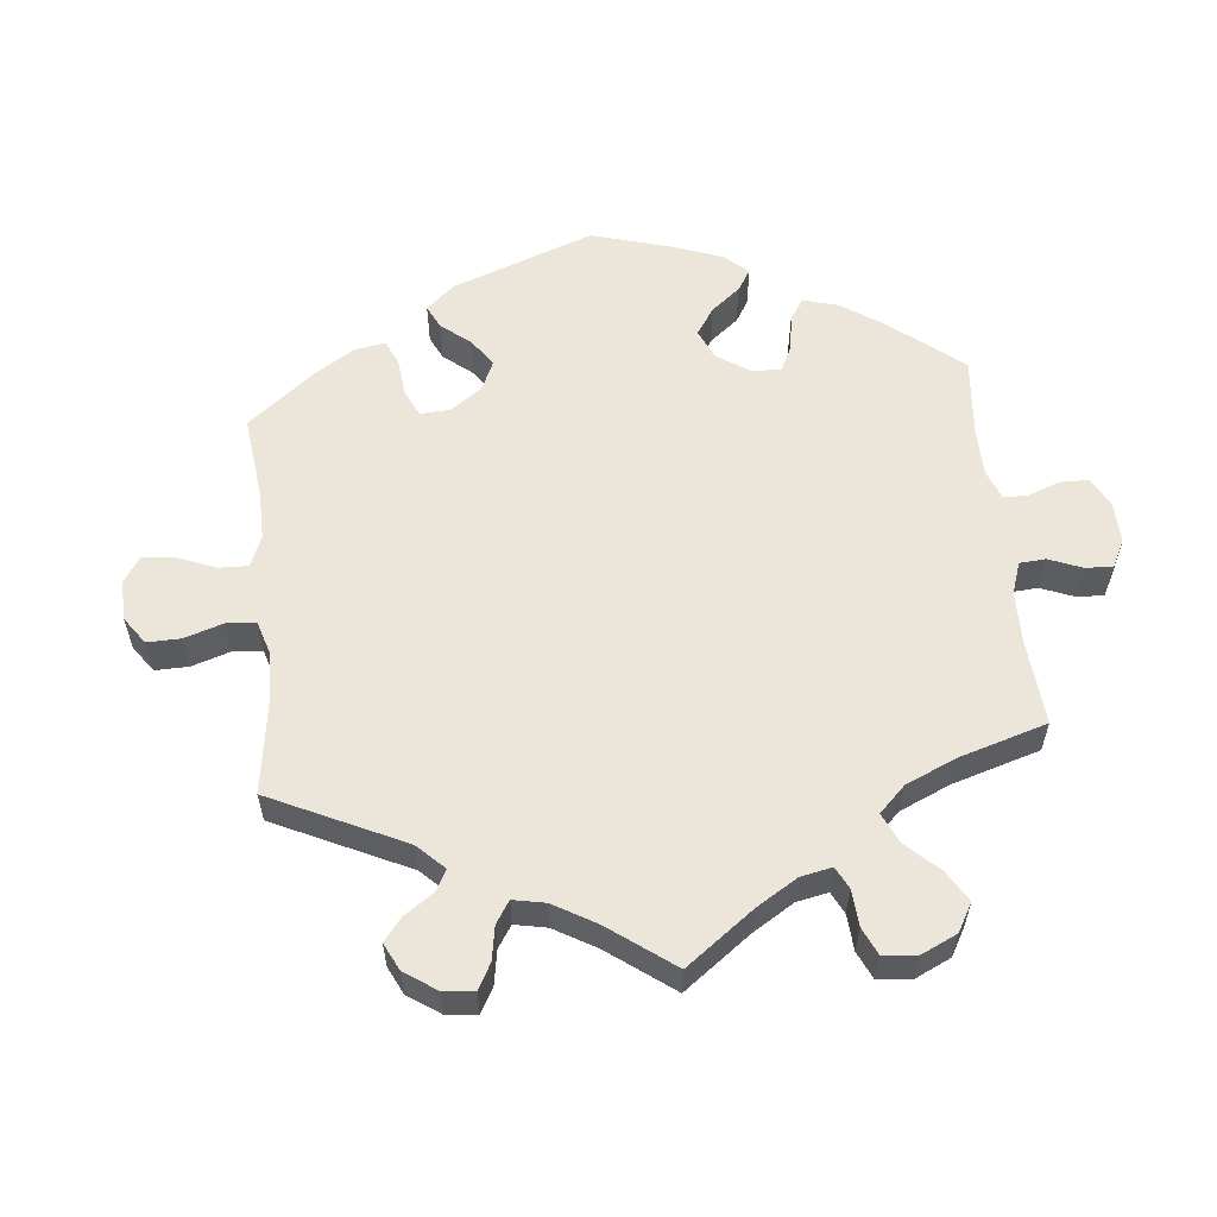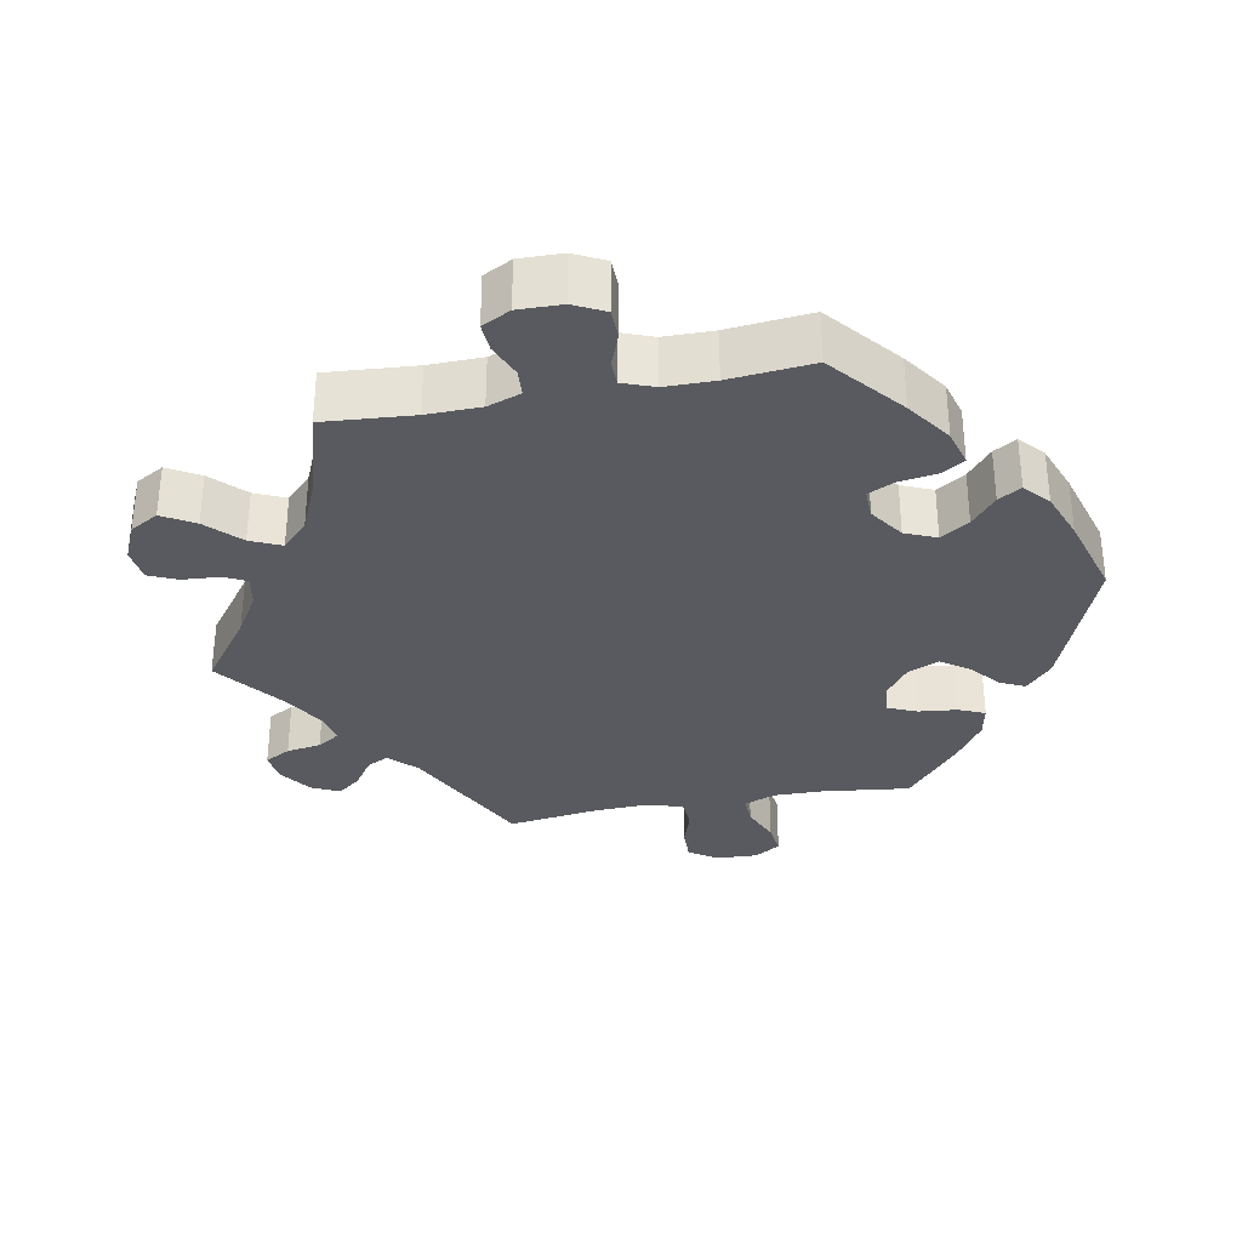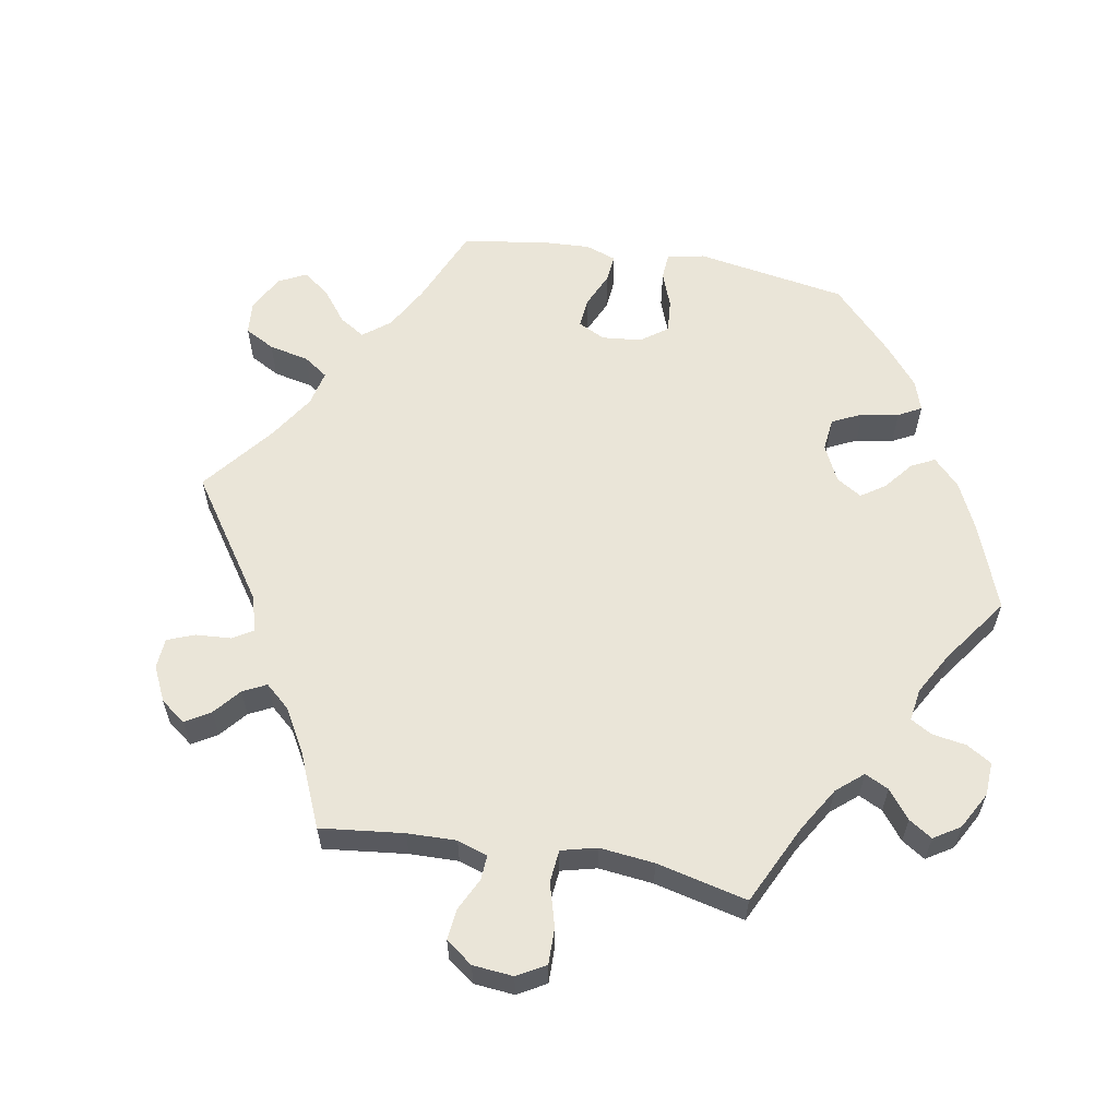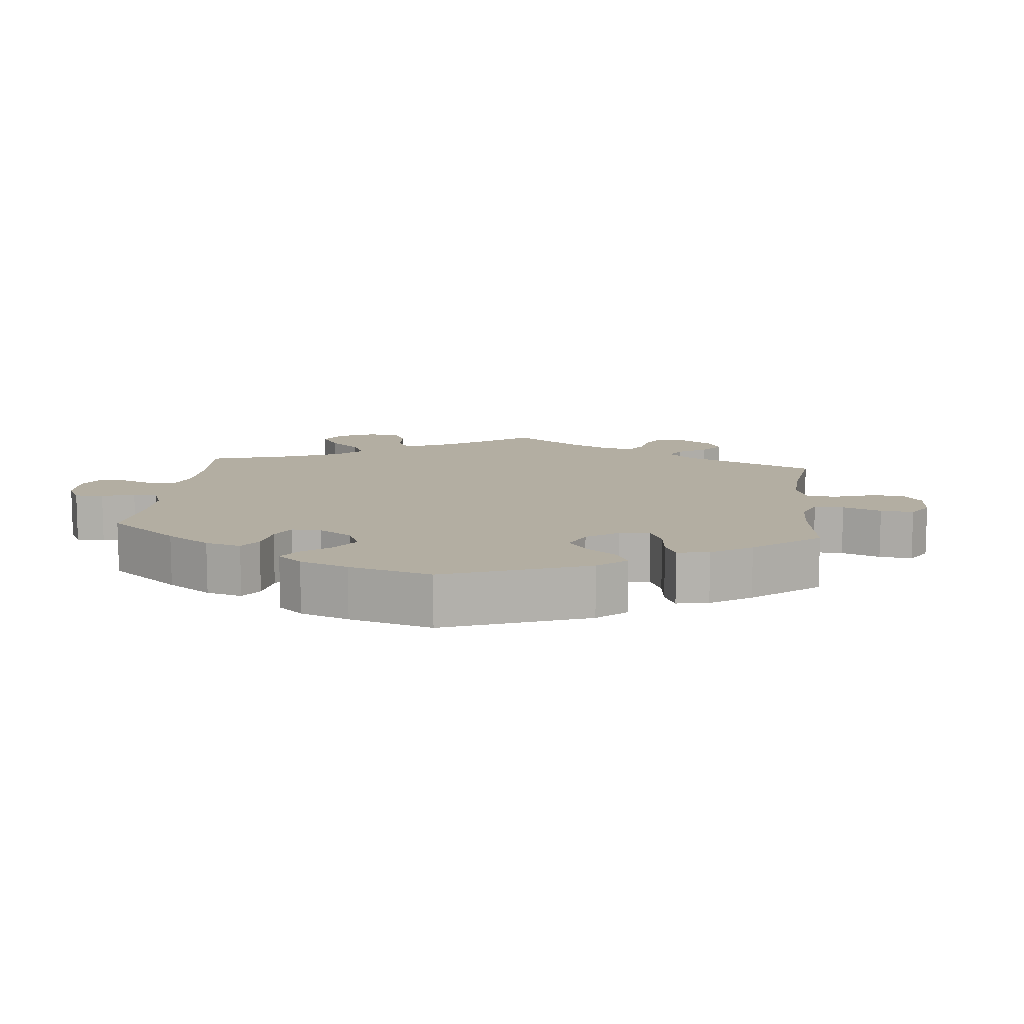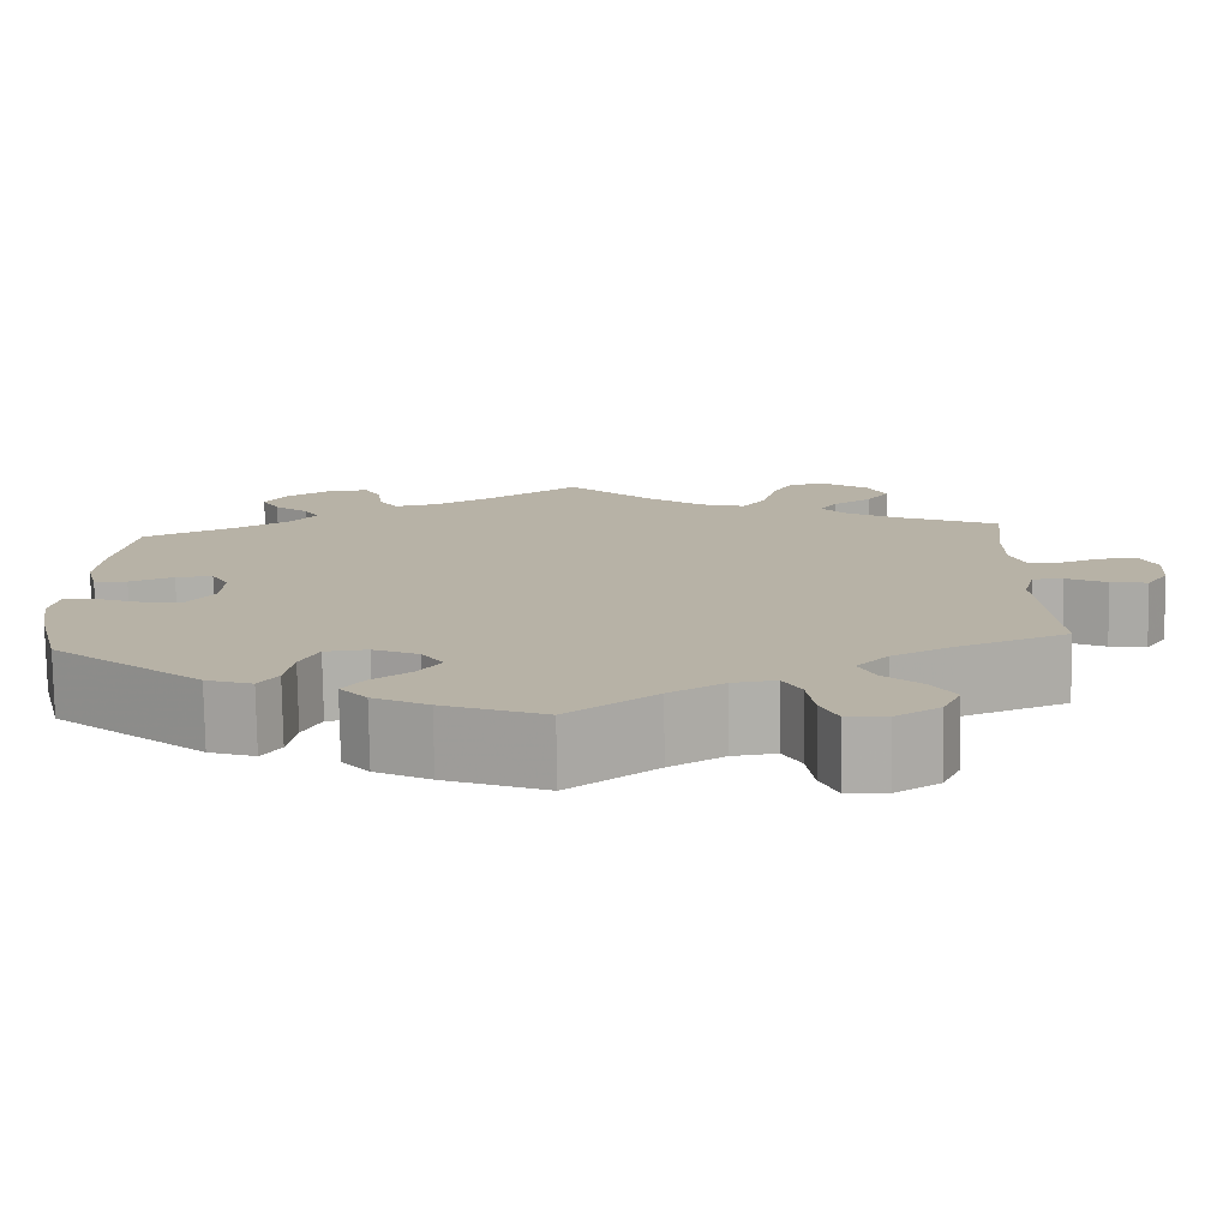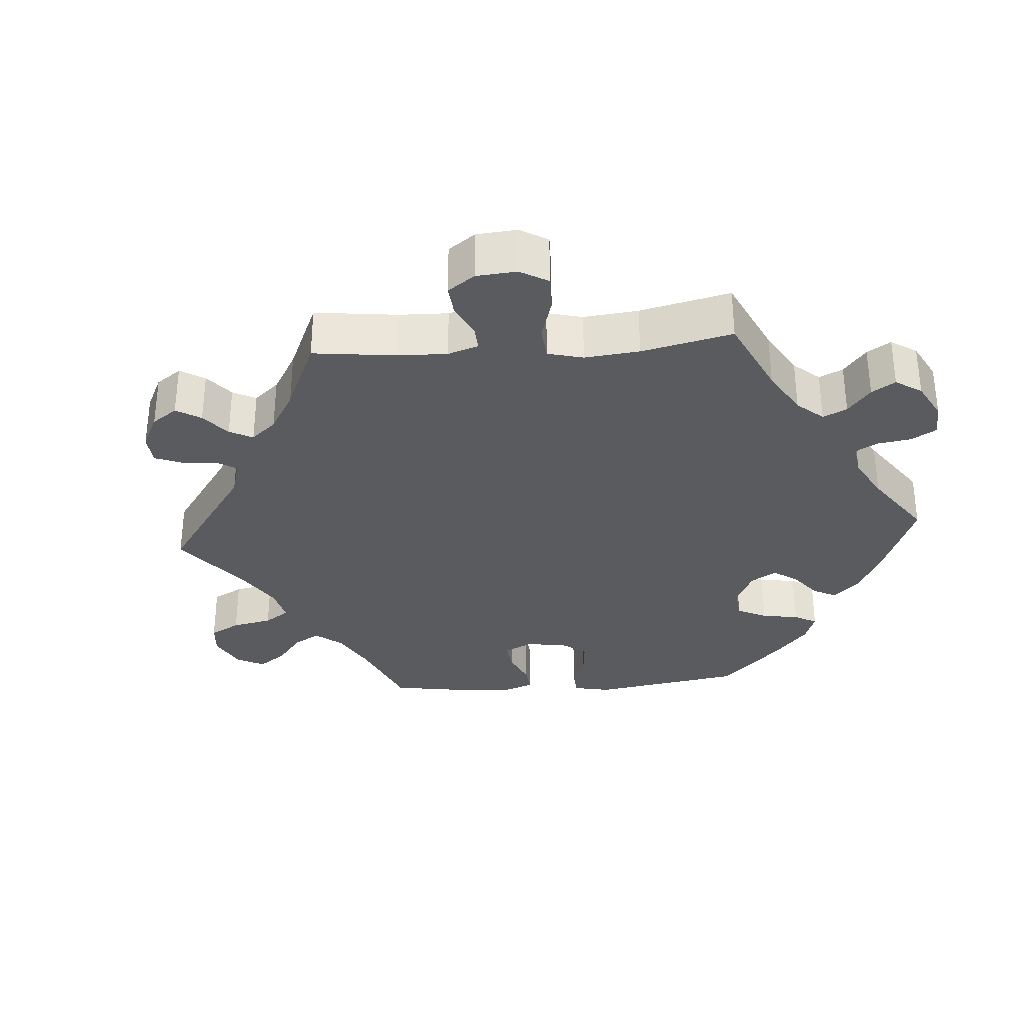
<metadata>
{"format":"obj","ext":"obj","renderer":"f3d","projection":"perspective","resolution":1024,"background":"white","views":[{"elev":57.4,"azim":-65.8,"up":"+Y"},{"elev":-31.9,"azim":40.9,"up":"+Y"},{"elev":59.6,"azim":-19.8,"up":"+Y"},{"elev":10.8,"azim":126.0,"up":"+Y"},{"elev":-77.5,"azim":-179.1,"up":"+Z"},{"elev":-32.1,"azim":-25.6,"up":"+Y"}]}
</metadata>
<code>
v 0.521 0.07 0.162
v 0.527 0.07 0.087
v 0.514 0.07 0.036
v 0.477 0.07 0.034
v 0.428 0.07 0.053
v 0.387 0.07 0.056
v 0.367 0.07 0.019
v 0.371 0.07 -0.038
v 0.399 0.07 -0.076
v 0.446 0.07 -0.073
v 0.496 0.07 -0.054
v 0.533 0.07 -0.053
v 0.542 0.07 -0.098
v 0.53 0.07 -0.17
v 0.501 0.07 -0.288
v 0.334 0.07 -0.426
v 0.283 0.07 -0.443
v 0.262 0.07 -0.412
v 0.253 0.07 -0.358
v 0.233 0.07 -0.315
v 0.186 0.07 -0.31
v 0.135 0.07 -0.333
v 0.111 0.07 -0.369
v 0.136 0.07 -0.404
v 0.18 0.07 -0.436
v 0.203 0.07 -0.468
v 0.173 0.07 -0.503
v 0.112 0.07 -0.534
v 0 0.07 -0.577
v -0.097 0.07 -0.504
v -0.157 0.07 -0.468
v -0.205 0.07 -0.461
v -0.225 0.07 -0.498
v -0.233 0.07 -0.556
v -0.252 0.07 -0.599
v -0.296 0.07 -0.601
v -0.345 0.07 -0.57
v -0.365 0.07 -0.527
v -0.34 0.07 -0.486
v -0.297 0.07 -0.447
v -0.279 0.07 -0.409
v -0.314 0.07 -0.371
v -0.381 0.07 -0.336
v -0.501 0.07 -0.288
v -0.484 0.07 -0.078
v -0.497 0.07 -0.027
v -0.531 0.07 -0.026
v -0.576 0.07 -0.048
v -0.617 0.07 -0.054
v -0.641 0.07 -0.018
v -0.645 0.07 0.037
v -0.627 0.07 0.077
v -0.586 0.07 0.076
v -0.54 0.07 0.059
v -0.503 0.07 0.061
v -0.488 0.07 0.105
v -0.488 0.07 0.174
v -0.501 0.07 0.289
v -0.392 0.07 0.336
v -0.331 0.07 0.369
v -0.301 0.07 0.403
v -0.32 0.07 0.432
v -0.363 0.07 0.461
v -0.388 0.07 0.496
v -0.369 0.07 0.539
v -0.322 0.07 0.572
v -0.276 0.07 0.572
v -0.251 0.07 0.527
v -0.236 0.07 0.466
v -0.209 0.07 0.428
v -0.159 0.07 0.442
v -0.096 0.07 0.488
v 0 0.07 0.578
v 0.102 0.07 0.508
v 0.167 0.07 0.472
v 0.215 0.07 0.463
v 0.236 0.07 0.494
v 0.243 0.07 0.544
v 0.261 0.07 0.579
v 0.305 0.07 0.577
v 0.356 0.07 0.546
v 0.382 0.07 0.506
v 0.362 0.07 0.47
v 0.324 0.07 0.439
v 0.307 0.07 0.409
v 0.336 0.07 0.373
v 0.395 0.07 0.338
v 0.5 0.07 0.29
v 0.521 0 0.162
v 0.527 0 0.087
v 0.514 0 0.036
v 0.477 0 0.034
v 0.428 0 0.053
v 0.387 0 0.056
v 0.367 0 0.019
v 0.371 0 -0.038
v 0.399 0 -0.076
v 0.446 0 -0.073
v 0.496 0 -0.054
v 0.533 0 -0.053
v 0.542 0 -0.098
v 0.53 0 -0.17
v 0.501 0 -0.288
v 0.334 0 -0.426
v 0.283 0 -0.443
v 0.262 0 -0.412
v 0.253 0 -0.358
v 0.233 0 -0.315
v 0.186 0 -0.31
v 0.135 0 -0.333
v 0.111 0 -0.369
v 0.136 0 -0.404
v 0.18 0 -0.436
v 0.203 0 -0.468
v 0.173 0 -0.503
v 0.112 0 -0.534
v 0 0 -0.577
v -0.097 0 -0.504
v -0.157 0 -0.468
v -0.205 0 -0.461
v -0.225 0 -0.498
v -0.233 0 -0.556
v -0.252 0 -0.599
v -0.296 0 -0.601
v -0.345 0 -0.57
v -0.365 0 -0.527
v -0.34 0 -0.486
v -0.297 0 -0.447
v -0.279 0 -0.409
v -0.314 0 -0.371
v -0.381 0 -0.336
v -0.501 0 -0.288
v -0.484 0 -0.078
v -0.497 0 -0.027
v -0.531 0 -0.026
v -0.576 0 -0.048
v -0.617 0 -0.054
v -0.641 0 -0.018
v -0.645 0 0.037
v -0.627 0 0.077
v -0.586 0 0.076
v -0.54 0 0.059
v -0.503 0 0.061
v -0.488 0 0.105
v -0.488 0 0.174
v -0.501 0 0.289
v -0.392 0 0.336
v -0.331 0 0.369
v -0.301 0 0.403
v -0.32 0 0.432
v -0.363 0 0.461
v -0.388 0 0.496
v -0.369 0 0.539
v -0.322 0 0.572
v -0.276 0 0.572
v -0.251 0 0.527
v -0.236 0 0.466
v -0.209 0 0.428
v -0.159 0 0.442
v -0.096 0 0.488
v 0 0 0.578
v 0.102 0 0.508
v 0.167 0 0.472
v 0.215 0 0.463
v 0.236 0 0.494
v 0.243 0 0.544
v 0.261 0 0.579
v 0.305 0 0.577
v 0.356 0 0.546
v 0.382 0 0.506
v 0.362 0 0.47
v 0.324 0 0.439
v 0.307 0 0.409
v 0.336 0 0.373
v 0.395 0 0.338
v 0.5 0 0.29
f 87 88 1 2
f 86 87 2 3
f 85 86 3 4
f 81 82 83 84
f 81 84 85
f 80 81 85
f 77 78 79 80
f 76 77 80 85
f 75 76 85 4
f 72 73 74
f 71 72 74 75
f 70 71 75 4
f 66 67 68 69
f 66 69 70
f 65 66 70
f 62 63 64 65
f 61 62 65 70
f 60 61 70 4
f 57 58 59
f 56 57 59 60
f 55 56 60
f 51 52 53 54
f 51 54 55
f 50 51 55
f 47 48 49 50
f 46 47 50 55
f 45 46 55 60
f 43 44 45 60
f 37 38 39 40
f 37 40 41
f 36 37 41
f 33 34 35 36
f 32 33 36 41
f 31 32 41 42
f 27 28 29 30
f 27 30 31 42
f 24 25 26 27
f 23 24 27 42
f 16 17 18 19
f 16 19 20
f 15 16 20
f 14 15 20 21
f 10 11 12 13
f 9 10 13 14
f 60 4 5
f 60 5 6
f 43 60 6 7
f 22 23 42 43
f 21 22 43 7
f 9 14 21
f 8 9 21
f 7 8 21
f 90 89 176 175
f 91 90 175 174
f 92 91 174 173
f 172 171 170 169
f 173 172 169
f 173 169 168
f 168 167 166 165
f 173 168 165 164
f 92 173 164 163
f 162 161 160
f 163 162 160 159
f 92 163 159 158
f 157 156 155 154
f 158 157 154
f 158 154 153
f 153 152 151 150
f 158 153 150 149
f 92 158 149 148
f 147 146 145
f 148 147 145 144
f 148 144 143
f 142 141 140 139
f 143 142 139
f 143 139 138
f 138 137 136 135
f 143 138 135 134
f 148 143 134 133
f 148 133 132 131
f 128 127 126 125
f 129 128 125
f 129 125 124
f 124 123 122 121
f 129 124 121 120
f 130 129 120 119
f 118 117 116 115
f 130 119 118 115
f 115 114 113 112
f 130 115 112 111
f 107 106 105 104
f 108 107 104
f 108 104 103
f 109 108 103 102
f 101 100 99 98
f 102 101 98 97
f 93 92 148
f 94 93 148
f 95 94 148 131
f 131 130 111 110
f 95 131 110 109
f 109 102 97
f 109 97 96
f 109 96 95
f 1 89 90 2
f 2 90 91 3
f 3 91 92 4
f 4 92 93 5
f 5 93 94 6
f 6 94 95 7
f 7 95 96 8
f 8 96 97 9
f 9 97 98 10
f 10 98 99 11
f 11 99 100 12
f 12 100 101 13
f 13 101 102 14
f 14 102 103 15
f 15 103 104 16
f 16 104 105 17
f 17 105 106 18
f 18 106 107 19
f 19 107 108 20
f 20 108 109 21
f 21 109 110 22
f 22 110 111 23
f 23 111 112 24
f 24 112 113 25
f 25 113 114 26
f 26 114 115 27
f 27 115 116 28
f 28 116 117 29
f 29 117 118 30
f 30 118 119 31
f 31 119 120 32
f 32 120 121 33
f 33 121 122 34
f 34 122 123 35
f 35 123 124 36
f 36 124 125 37
f 37 125 126 38
f 38 126 127 39
f 39 127 128 40
f 40 128 129 41
f 41 129 130 42
f 42 130 131 43
f 43 131 132 44
f 44 132 133 45
f 45 133 134 46
f 46 134 135 47
f 47 135 136 48
f 48 136 137 49
f 49 137 138 50
f 50 138 139 51
f 51 139 140 52
f 52 140 141 53
f 53 141 142 54
f 54 142 143 55
f 55 143 144 56
f 56 144 145 57
f 57 145 146 58
f 58 146 147 59
f 59 147 148 60
f 60 148 149 61
f 61 149 150 62
f 62 150 151 63
f 63 151 152 64
f 64 152 153 65
f 65 153 154 66
f 66 154 155 67
f 67 155 156 68
f 68 156 157 69
f 69 157 158 70
f 70 158 159 71
f 71 159 160 72
f 72 160 161 73
f 73 161 162 74
f 74 162 163 75
f 75 163 164 76
f 76 164 165 77
f 77 165 166 78
f 78 166 167 79
f 79 167 168 80
f 80 168 169 81
f 81 169 170 82
f 82 170 171 83
f 83 171 172 84
f 84 172 173 85
f 85 173 174 86
f 86 174 175 87
f 87 175 176 88
f 88 176 89 1

</code>
